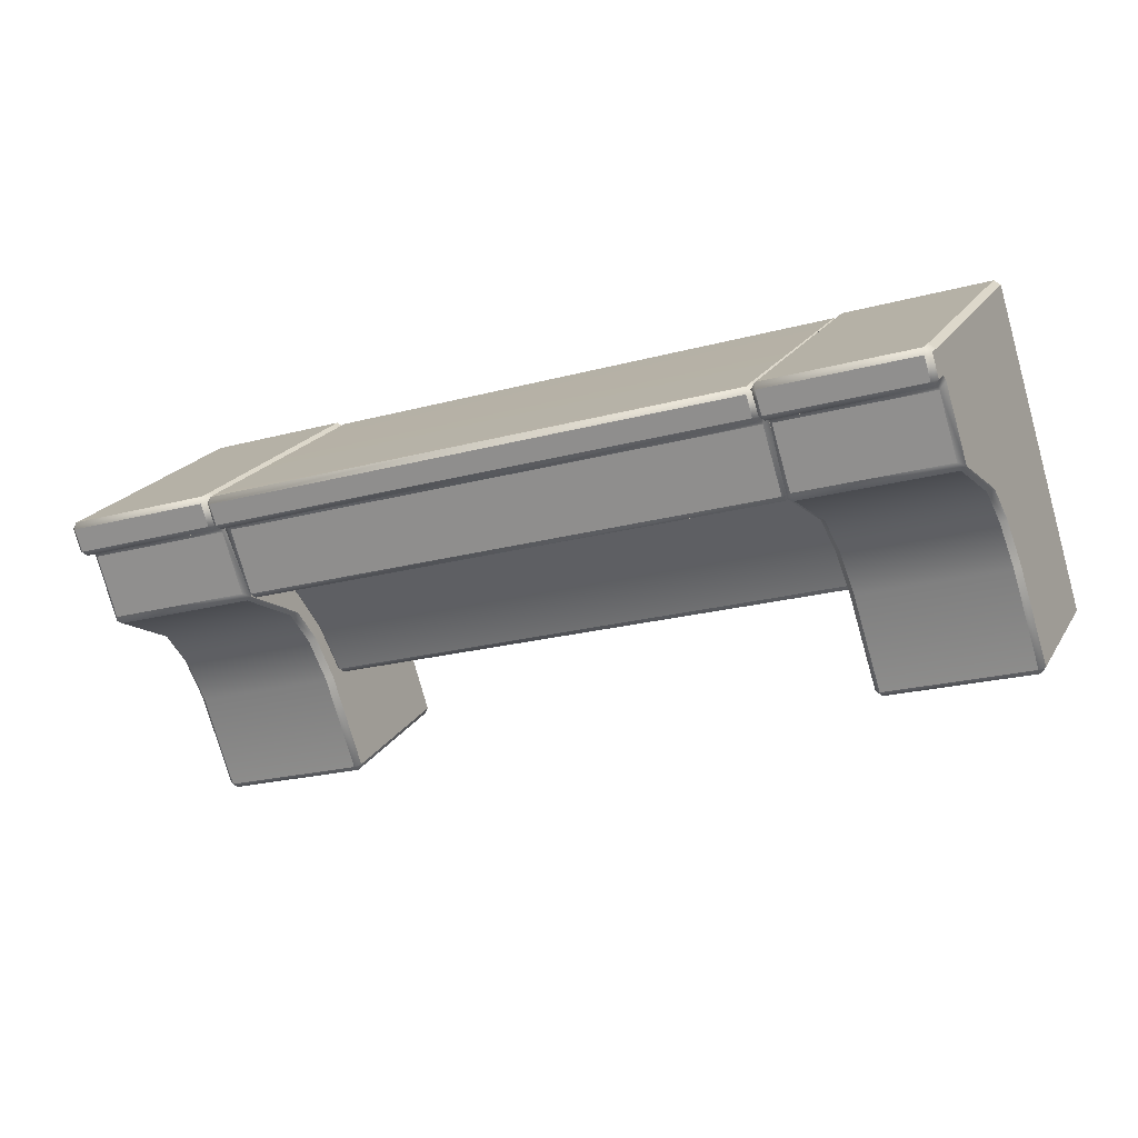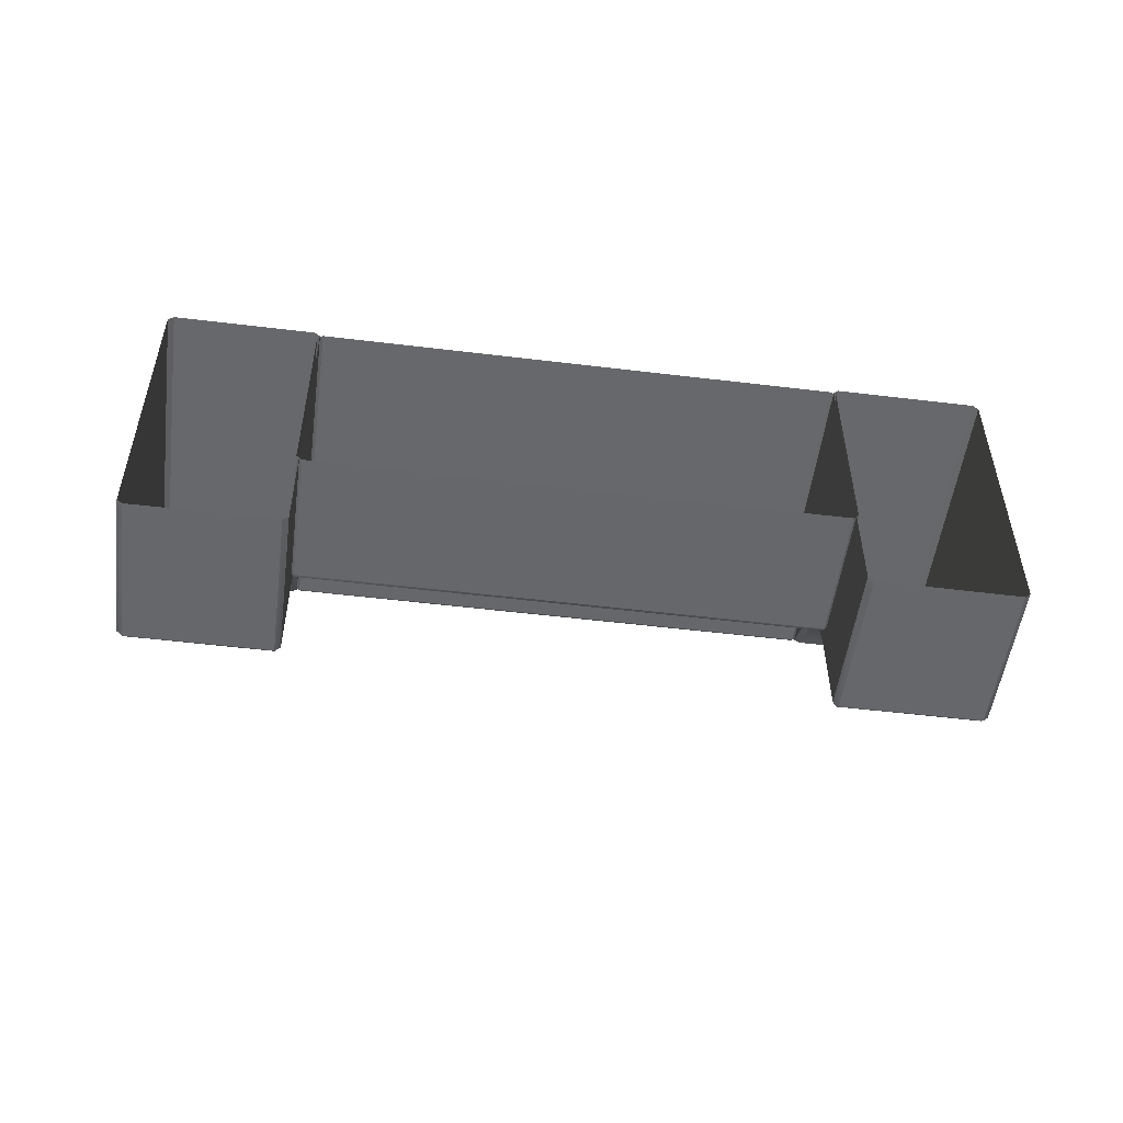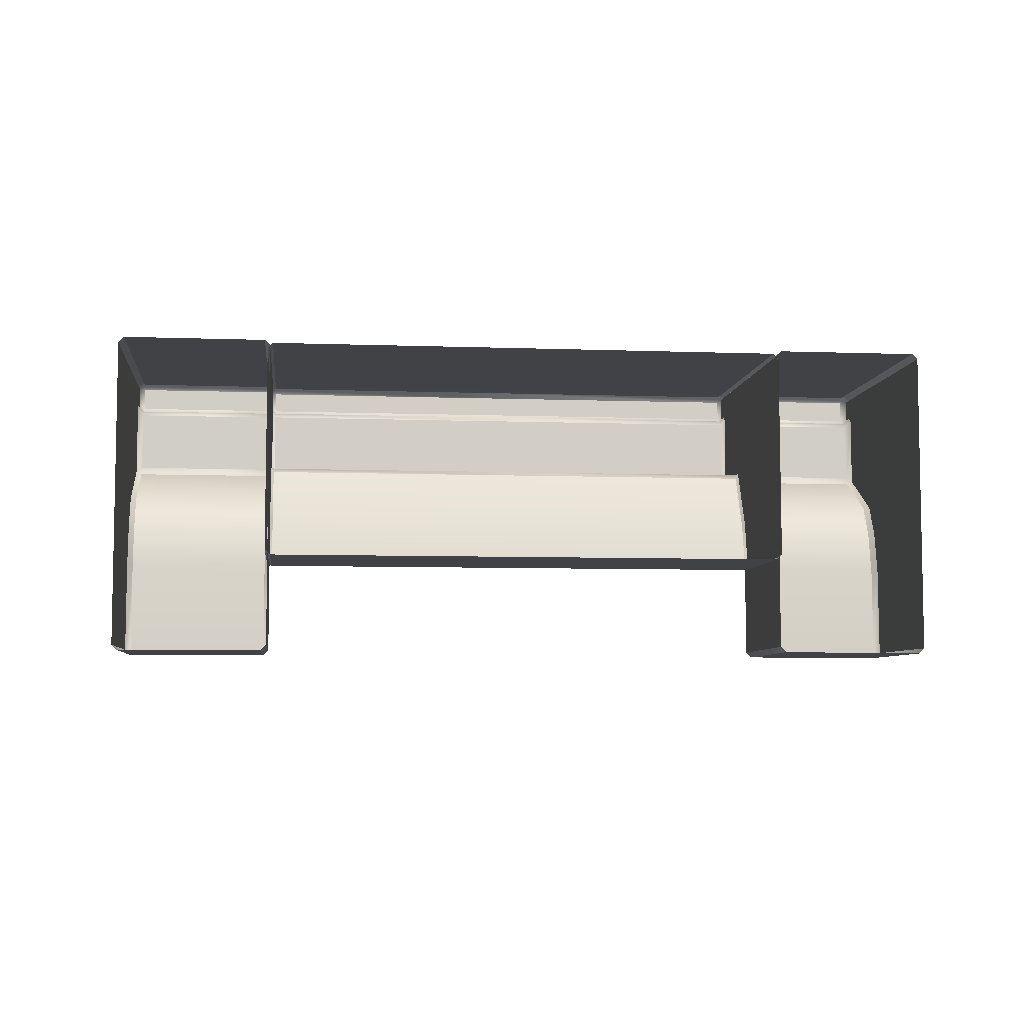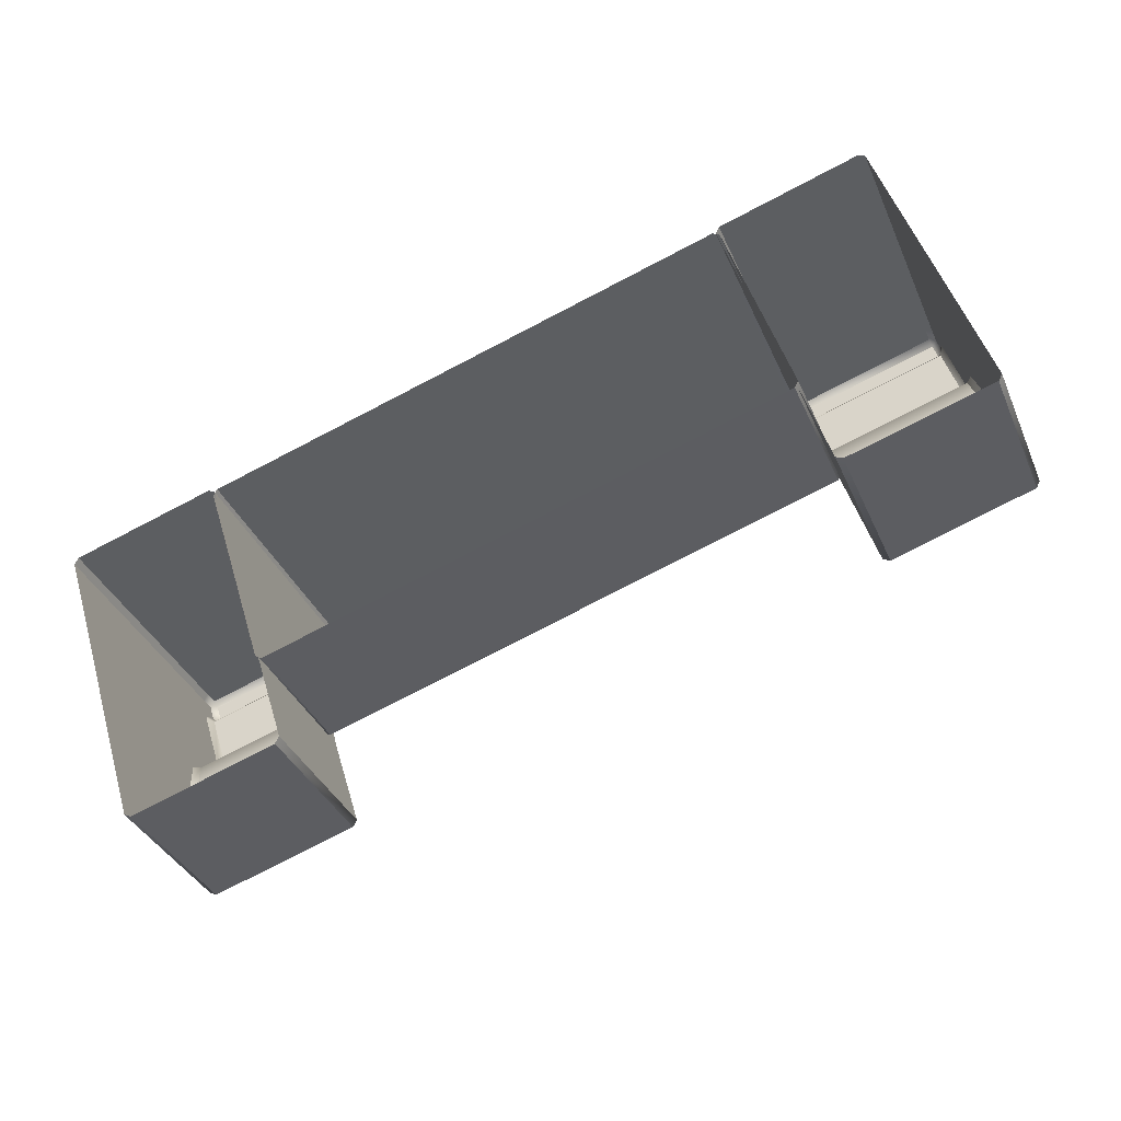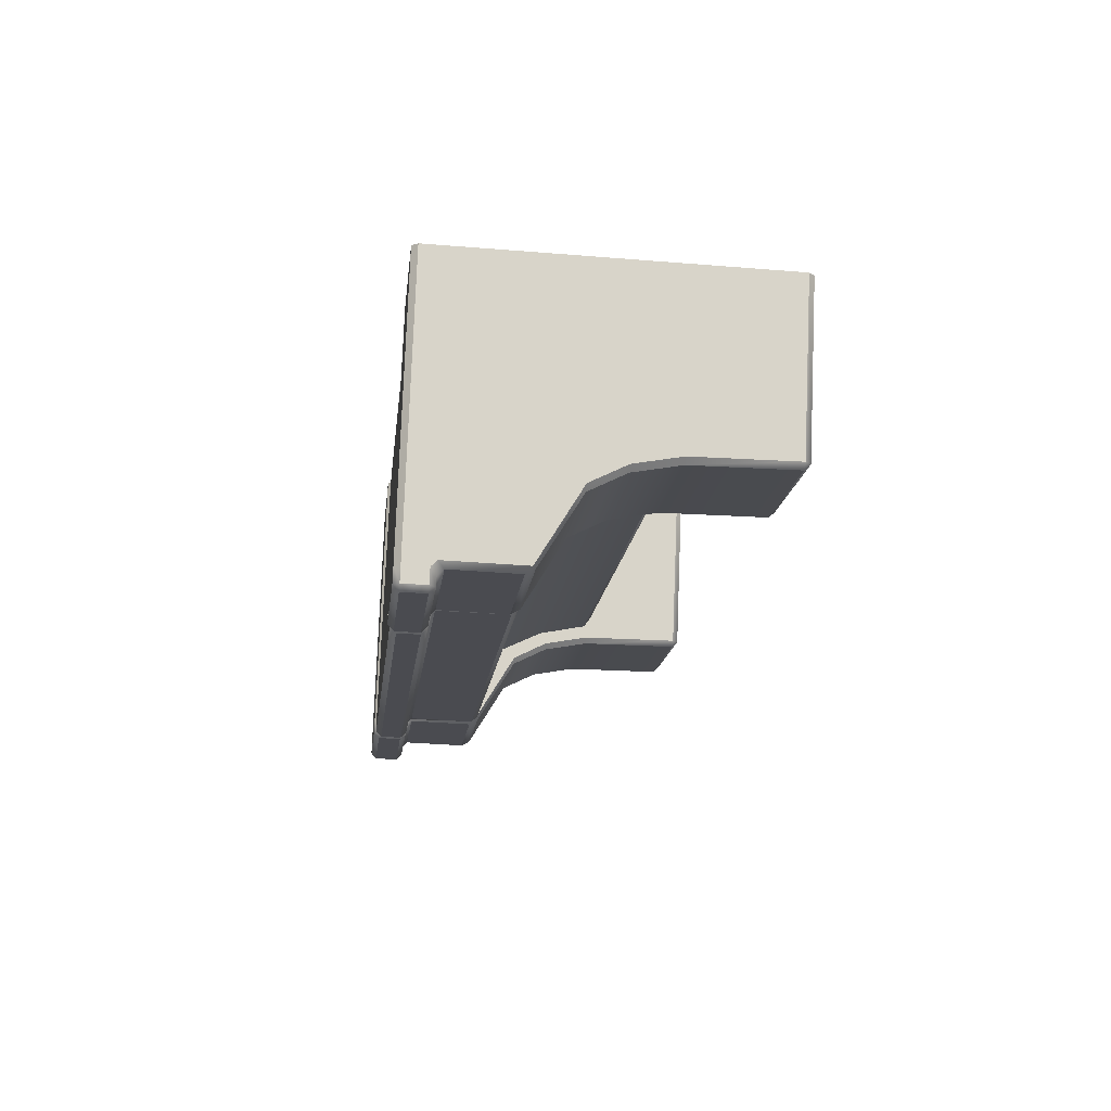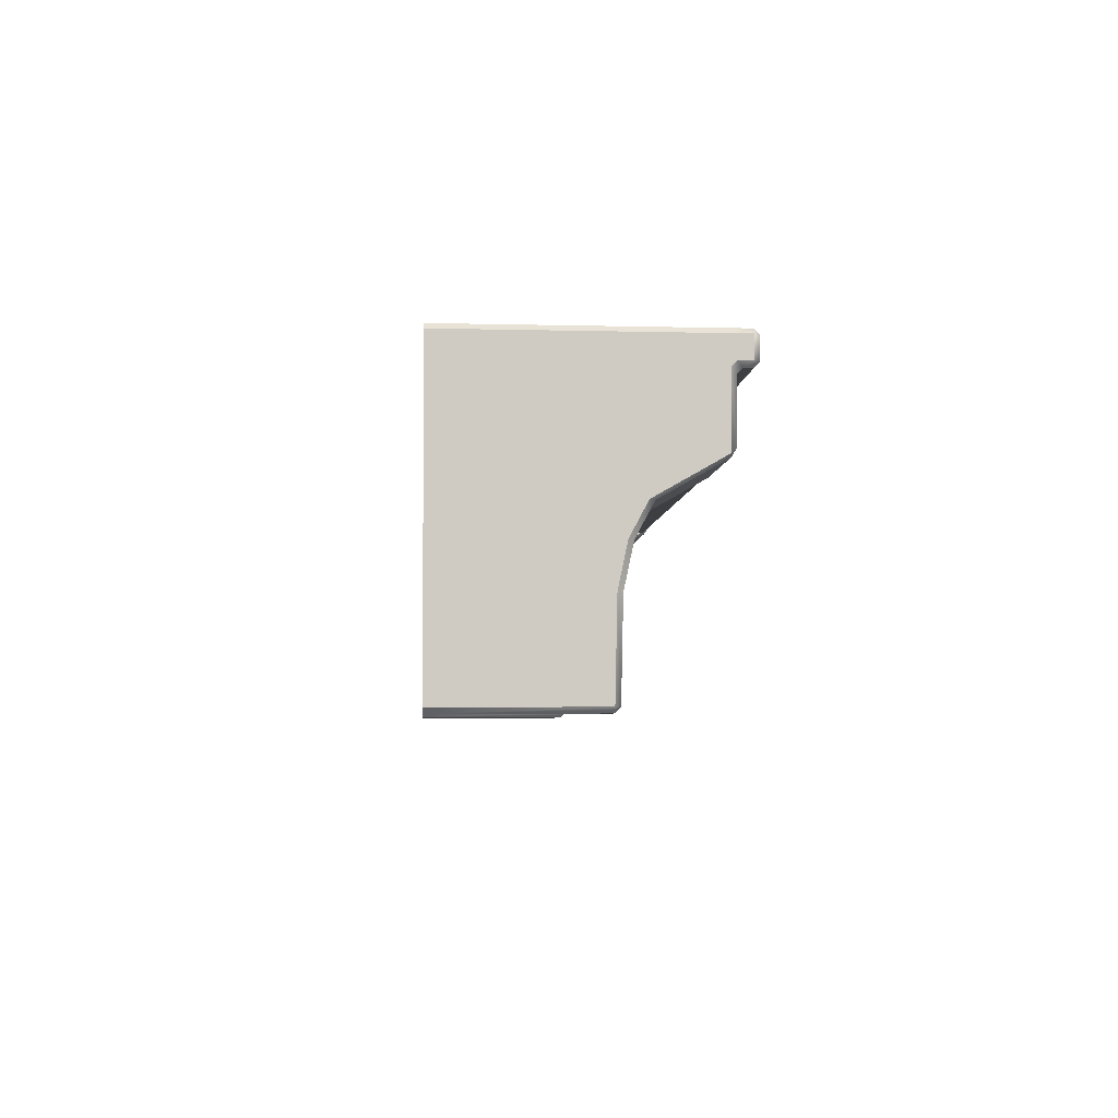
<metadata>
{"format":"obj","ext":"obj","renderer":"f3d","projection":"perspective","resolution":1024,"background":"white","views":[{"elev":-77.4,"azim":-164.6,"up":"+Z"},{"elev":-52.2,"azim":-29.7,"up":"+Y"},{"elev":-6.4,"azim":-28.6,"up":"+Y"},{"elev":47.2,"azim":-16.3,"up":"+Z"},{"elev":-36.2,"azim":-96.1,"up":"+Z"},{"elev":-4.6,"azim":64.1,"up":"+Y"}]}
</metadata>
<code>
o Bistro_Research_Exterior_paris_building_11_5747
v 8.435 7.408 22.46
v 8.846 7.408 22.63
v 8.253 7.405 22.91
v 8.663 7.408 23.08
v 8.988 8.306 22.28
v 8.578 8.306 22.11
v 8.988 8.375 22.28
v 8.578 8.375 22.11
v 8.96 8.059 22.35
v 8.886 7.948 22.53
v 8.549 8.059 22.18
v 8.475 7.948 22.36
v 8.965 8.084 22.34
v 8.555 8.084 22.17
v 8.965 8.273 22.34
v 8.555 8.273 22.17
v 8.972 8.29 22.32
v 8.561 8.29 22.16
v 8.982 8.29 22.3
v 8.572 8.29 22.13
v 10.82 7.408 23.44
v 10.63 7.405 23.88
v 10.41 7.408 23.27
v 10.22 7.408 23.72
v 10.55 8.306 22.92
v 10.55 8.375 22.92
v 10.96 8.306 23.09
v 10.96 8.375 23.09
v 10.52 8.059 22.99
v 10.93 8.059 23.16
v 10.45 7.948 23.17
v 10.86 7.948 23.34
v 10.52 8.084 22.98
v 10.52 8.273 22.98
v 10.94 8.084 23.14
v 10.94 8.273 23.14
v 10.53 8.29 22.96
v 10.54 8.29 22.94
v 10.94 8.29 23.13
v 10.95 8.29 23.1
v 8.539 8.306 22.16
v 8.533 8.29 22.18
v 10.95 8.306 23.15
v 10.94 8.29 23.17
v 8.987 8.078 22.35
v 8.965 8.078 22.36
v 8.987 8.273 22.35
v 8.972 8.307 22.35
v 8.858 7.725 22.67
v 8.836 7.725 22.68
v 8.871 7.867 22.64
v 8.85 7.876 22.64
v 8.688 7.708 23.08
v 8.672 7.725 23.08
v 8.85 7.708 22.69
v 9.012 8.306 22.29
v 8.99 8.306 22.3
v 9.012 8.368 22.29
v 8.99 8.369 22.3
v 8.454 7.948 22.37
v 8.533 8.067 22.18
v 8.862 7.424 22.64
v 8.679 7.424 23.08
v 8.974 8.067 22.36
v 8.895 7.948 22.55
v 8.442 7.424 22.45
v 8.42 7.424 22.46
v 8.444 7.712 22.44
v 8.422 7.714 22.45
v 8.555 8.392 22.17
v 8.539 8.375 22.16
v 8.253 8.395 22.91
v 8.237 8.378 22.9
v 8.855 7.712 22.61
v 8.864 7.714 22.63
v 8.852 7.424 22.61
v 8.572 8.392 22.13
v 8.982 8.392 22.3
v 8.556 8.306 22.12
v 10.38 7.867 23.26
v 10.39 7.876 23.27
v 10.37 7.725 23.29
v 10.38 7.725 23.31
v 10.5 8.273 22.97
v 10.52 8.307 22.98
v 10.5 8.078 22.97
v 10.51 8.078 22.99
v 10.36 7.708 23.3
v 10.2 7.708 23.7
v 10.22 7.725 23.71
v 10.52 8.368 22.91
v 10.53 8.369 22.93
v 10.52 8.306 22.91
v 10.53 8.306 22.93
v 10.21 7.424 23.71
v 10.39 7.424 23.26
v 10.53 8.306 22.93
v 10.53 8.375 22.93
v 10.97 8.375 23.11
v 10.97 8.306 23.11
v 10.54 8.392 22.94
v 10.95 8.392 23.1
v 10.63 8.395 23.88
v 10.65 8.378 23.89
v 10.94 8.392 23.14
v 10.95 8.375 23.15
v 10.82 7.712 23.41
v 10.83 7.714 23.44
v 10.82 7.424 23.42
v 10.83 7.424 23.44
v 10.41 7.424 23.25
v 10.41 7.712 23.25
v 10.39 7.714 23.26
v 10.42 7.948 23.18
v 10.5 8.067 22.99
v 10.94 8.067 23.17
v 10.87 7.948 23.36
v 8.237 7.422 22.9
v 8.237 7.76 22.9
v 8.433 7.846 22.42
v 8.237 7.864 22.9
v 8.237 7.968 22.9
v 8.237 8.072 22.9
v 8.237 8.293 22.9
v 8.556 8.375 22.12
v 8.455 7.846 22.42
v 8.865 7.846 22.58
v 10.52 8.369 22.98
v 10.22 8.37 23.71
v 10.43 8.065 23.19
v 10.22 8.178 23.71
v 10.42 7.846 23.22
v 10.84 7.846 23.39
v 10.21 7.76 23.71
v 10.4 7.846 23.23
v 10.21 7.864 23.71
v 10.21 7.968 23.71
v 10.21 8.072 23.71
v 10.21 8.293 23.71
v 10.5 8.29 22.99
v 10.21 8.378 23.71
v 10.51 8.375 22.97
v 10.51 8.306 22.97
v 8.998 8.375 22.3
v 8.981 8.375 22.35
v 8.965 8.392 22.34
v 8.679 8.378 23.08
v 8.663 8.395 23.08
v 10.52 8.385 22.93
v 9.762 8.385 22.62
v 9.768 8.368 22.6
v 9.006 8.385 22.31
v 8.905 8.047 22.55
v 8.914 8.061 22.53
v 9.661 8.047 22.86
v 9.67 8.061 22.84
v 10.42 8.047 23.17
v 10.43 8.061 23.15
v 8.886 8.065 22.56
v 8.673 8.37 23.08
v 8.688 8.387 23.08
v 8.972 8.369 22.35
v 8.988 8.386 22.35
v 8.875 7.846 22.61
v 8.998 8.306 22.3
v 8.981 8.306 22.35
v 8.974 8.29 22.36
v 10.49 8.061 22.99
v 9.743 8.078 22.66
v 9.737 8.061 22.68
v 8.98 8.061 22.37
v 10.51 8.29 22.95
v 9.75 8.29 22.65
v 9.744 8.273 22.66
v 8.994 8.29 22.34
v 10.5 8.386 22.97
v 10.2 8.387 23.7
v 10.52 8.289 22.93
v 10.84 7.846 23.41
v 8.673 8.178 23.08
v 8.679 7.76 23.08
v 8.679 7.864 23.08
v 8.679 7.968 23.08
v 8.679 8.072 23.08
v 8.679 8.293 23.08
v 10.65 7.422 23.89
v 10.65 7.76 23.89
v 10.65 7.864 23.89
v 10.65 7.968 23.89
v 10.65 8.072 23.89
v 10.65 8.293 23.89
v 9.607 7.708 23
v 9.615 7.725 22.98
v 9.005 8.289 22.31
v 9.761 8.289 22.62
v 9.768 8.306 22.6
v 10.52 8.392 22.98
v 10.22 8.395 23.72
v 9.445 7.708 23.39
v 9.627 7.867 22.95
v 9.744 8.386 22.66
v 9.444 8.387 23.39
f 1 2 3
f 2 4 3
f 5 6 7
f 6 8 7
f 9 10 11
f 10 12 11
f 13 14 15
f 14 16 15
f 17 18 19
f 18 20 19
f 21 22 23
f 22 24 23
f 25 26 27
f 26 28 27
f 29 30 31
f 30 32 31
f 33 34 35
f 34 36 35
f 37 38 39
f 38 40 39
f 41 18 42
f 18 16 42
f 43 44 39
f 44 36 39
f 45 46 47
f 46 48 47
f 49 50 51
f 50 52 51
f 53 54 55
f 54 50 55
f 56 57 58
f 57 59 58
f 12 60 11
f 60 61 11
f 2 62 4
f 62 63 4
f 9 64 10
f 64 65 10
f 66 67 68
f 67 69 68
f 70 71 72
f 71 73 72
f 74 75 76
f 75 62 76
f 17 15 18
f 15 16 18
f 8 77 7
f 77 78 7
f 18 41 20
f 41 79 20
f 80 81 82
f 81 83 82
f 84 85 86
f 85 87 86
f 88 83 89
f 83 90 89
f 91 92 93
f 92 94 93
f 24 95 23
f 95 96 23
f 25 97 26
f 97 98 26
f 28 99 27
f 99 100 27
f 26 101 28
f 101 102 28
f 103 104 105
f 104 106 105
f 107 108 109
f 108 110 109
f 111 96 112
f 96 113 112
f 31 114 29
f 114 115 29
f 30 116 32
f 116 117 32
f 39 36 37
f 36 34 37
f 67 118 69
f 118 119 69
f 120 69 119
f 121 120 119
f 60 120 121
f 122 60 121
f 60 122 61
f 122 123 61
f 123 124 61
f 124 42 61
f 42 124 73
f 41 42 73
f 71 41 73
f 41 71 79
f 71 125 79
f 12 10 126
f 10 127 126
f 126 127 68
f 127 74 68
f 68 74 66
f 74 76 66
f 94 92 128
f 85 94 128
f 85 128 129
f 87 85 129
f 130 87 129
f 131 130 129
f 130 131 81
f 81 131 83
f 131 90 83
f 109 111 112
f 107 109 112
f 107 112 132
f 133 107 132
f 133 132 31
f 32 133 31
f 96 95 113
f 95 134 113
f 113 134 135
f 134 136 135
f 135 136 114
f 136 137 114
f 114 137 115
f 137 138 115
f 115 138 139
f 140 115 139
f 139 141 140
f 141 142 140
f 142 143 140
f 142 98 143
f 98 97 143
f 76 62 2
f 66 76 2
f 1 66 2
f 67 66 1
f 118 67 1
f 3 118 1
f 77 8 125
f 70 77 125
f 71 70 125
f 144 7 78
f 145 144 78
f 146 145 78
f 147 145 146
f 148 147 146
f 149 92 91
f 150 149 91
f 151 150 91
f 152 150 151
f 58 152 151
f 152 58 59
f 153 154 155
f 154 156 155
f 155 156 157
f 156 158 157
f 51 52 153
f 52 159 153
f 154 153 159
f 160 161 162
f 161 163 162
f 162 163 59
f 163 152 59
f 10 65 127
f 65 164 127
f 127 164 74
f 164 75 74
f 68 69 126
f 69 120 126
f 126 120 12
f 120 60 12
f 7 144 5
f 144 165 5
f 19 5 165
f 17 19 165
f 166 17 165
f 17 166 167
f 15 17 167
f 130 158 87
f 158 168 87
f 86 87 168
f 86 168 169
f 168 170 169
f 169 170 45
f 170 171 45
f 46 45 171
f 46 171 159
f 171 154 159
f 172 84 173
f 84 174 173
f 173 174 175
f 174 47 175
f 92 149 128
f 149 176 128
f 128 176 129
f 176 177 129
f 178 94 172
f 94 85 172
f 84 172 85
f 112 113 132
f 113 135 132
f 132 135 31
f 135 114 31
f 32 117 133
f 117 179 133
f 133 179 107
f 179 108 107
f 162 59 57
f 48 162 57
f 160 162 48
f 180 160 48
f 46 159 48
f 159 180 48
f 159 52 180
f 52 50 180
f 50 54 180
f 62 75 63
f 75 181 63
f 75 164 181
f 164 182 181
f 164 65 182
f 65 183 182
f 65 64 183
f 64 184 183
f 185 184 64
f 167 185 64
f 185 167 166
f 147 185 166
f 145 147 166
f 145 166 144
f 166 165 144
f 110 108 186
f 108 187 186
f 187 108 179
f 188 187 179
f 188 179 117
f 189 188 117
f 117 116 189
f 116 190 189
f 190 116 191
f 116 44 191
f 104 191 44
f 106 104 44
f 43 106 44
f 43 100 106
f 100 99 106
f 49 55 50
f 192 55 49
f 193 192 49
f 88 192 193
f 82 88 193
f 83 88 82
f 48 175 47
f 175 48 194
f 48 57 194
f 57 56 194
f 195 194 56
f 196 195 56
f 178 195 196
f 93 178 196
f 178 93 94
f 130 157 158
f 157 130 80
f 130 81 80
f 96 111 23
f 23 111 21
f 111 109 21
f 109 110 21
f 21 110 22
f 110 186 22
f 98 101 26
f 101 98 197
f 98 142 197
f 197 142 198
f 142 141 198
f 25 38 97
f 97 38 143
f 38 37 143
f 37 34 143
f 34 140 143
f 102 99 28
f 99 102 106
f 102 105 106
f 61 42 16
f 14 61 16
f 11 61 14
f 9 11 14
f 13 9 14
f 9 13 64
f 167 64 13
f 15 167 13
f 79 125 8
f 6 79 8
f 79 6 20
f 19 20 6
f 5 19 6
f 115 140 34
f 33 115 34
f 115 33 29
f 30 29 33
f 35 30 33
f 35 116 30
f 44 116 35
f 36 44 35
f 100 43 39
f 40 100 39
f 27 100 40
f 27 40 25
f 40 38 25
f 156 154 171
f 170 156 171
f 170 168 156
f 168 158 156
f 45 47 169
f 47 174 169
f 169 174 84
f 86 169 84
f 55 192 53
f 192 199 53
f 89 199 192
f 88 89 192
f 58 151 56
f 151 196 56
f 93 196 151
f 91 93 151
f 175 194 195
f 173 175 195
f 173 195 172
f 195 178 172
f 72 148 146
f 70 72 146
f 70 146 77
f 146 78 77
f 197 198 103
f 105 197 103
f 105 102 197
f 102 101 197
f 193 49 51
f 80 82 193
f 200 193 51
f 200 80 193
f 200 51 153
f 157 80 200
f 155 200 153
f 155 157 200
f 163 161 201
f 163 201 152
f 161 202 201
f 201 150 152
f 201 202 177
f 149 150 201
f 176 201 177
f 176 149 201

</code>
